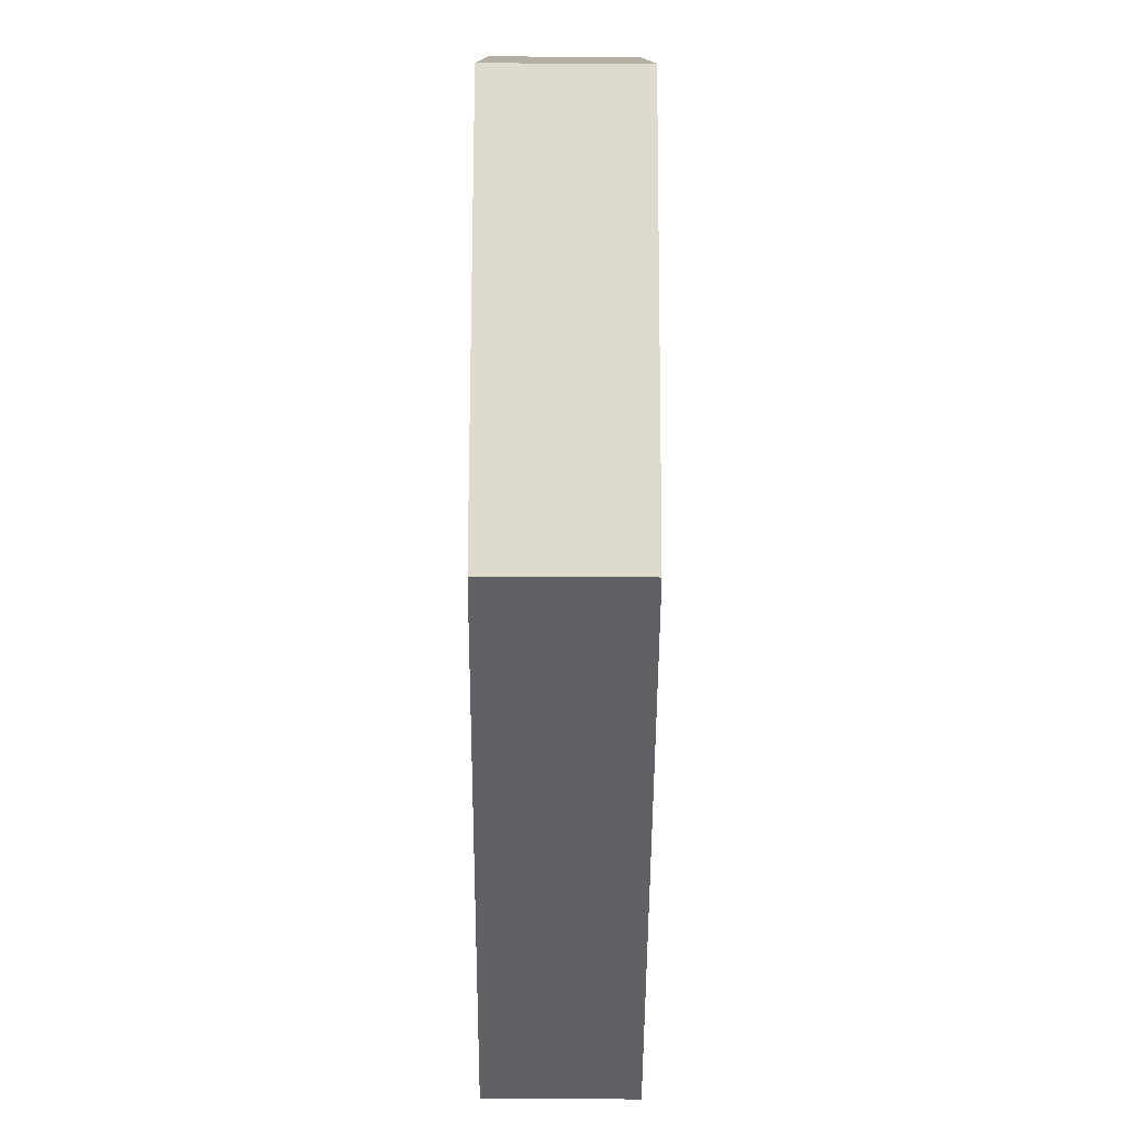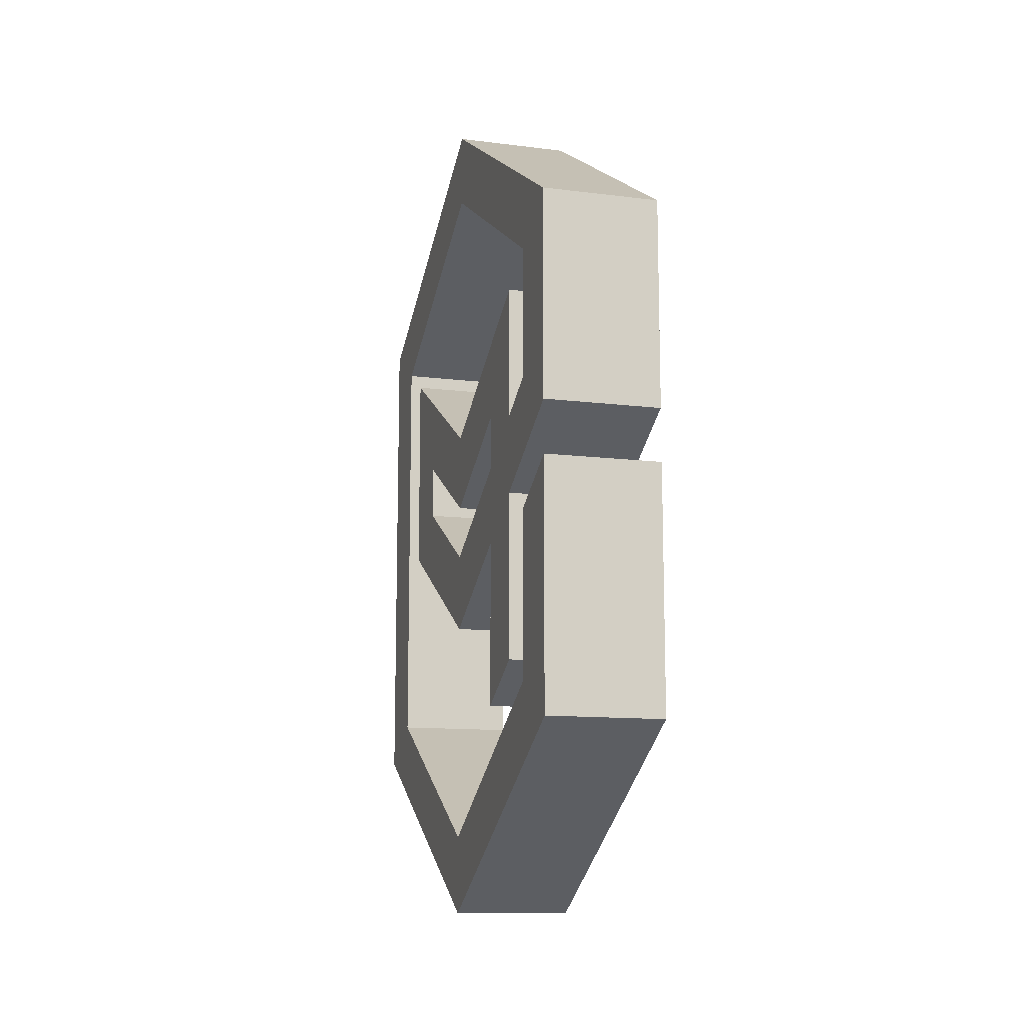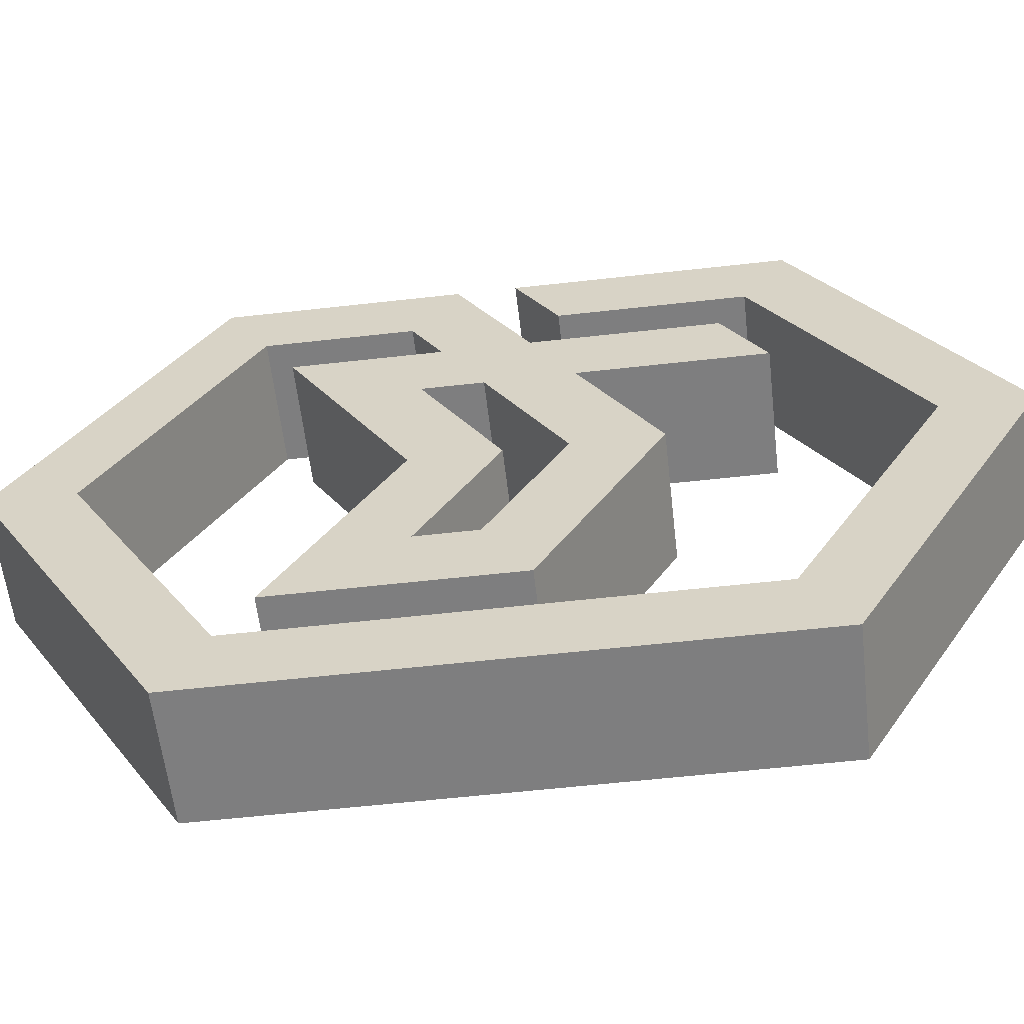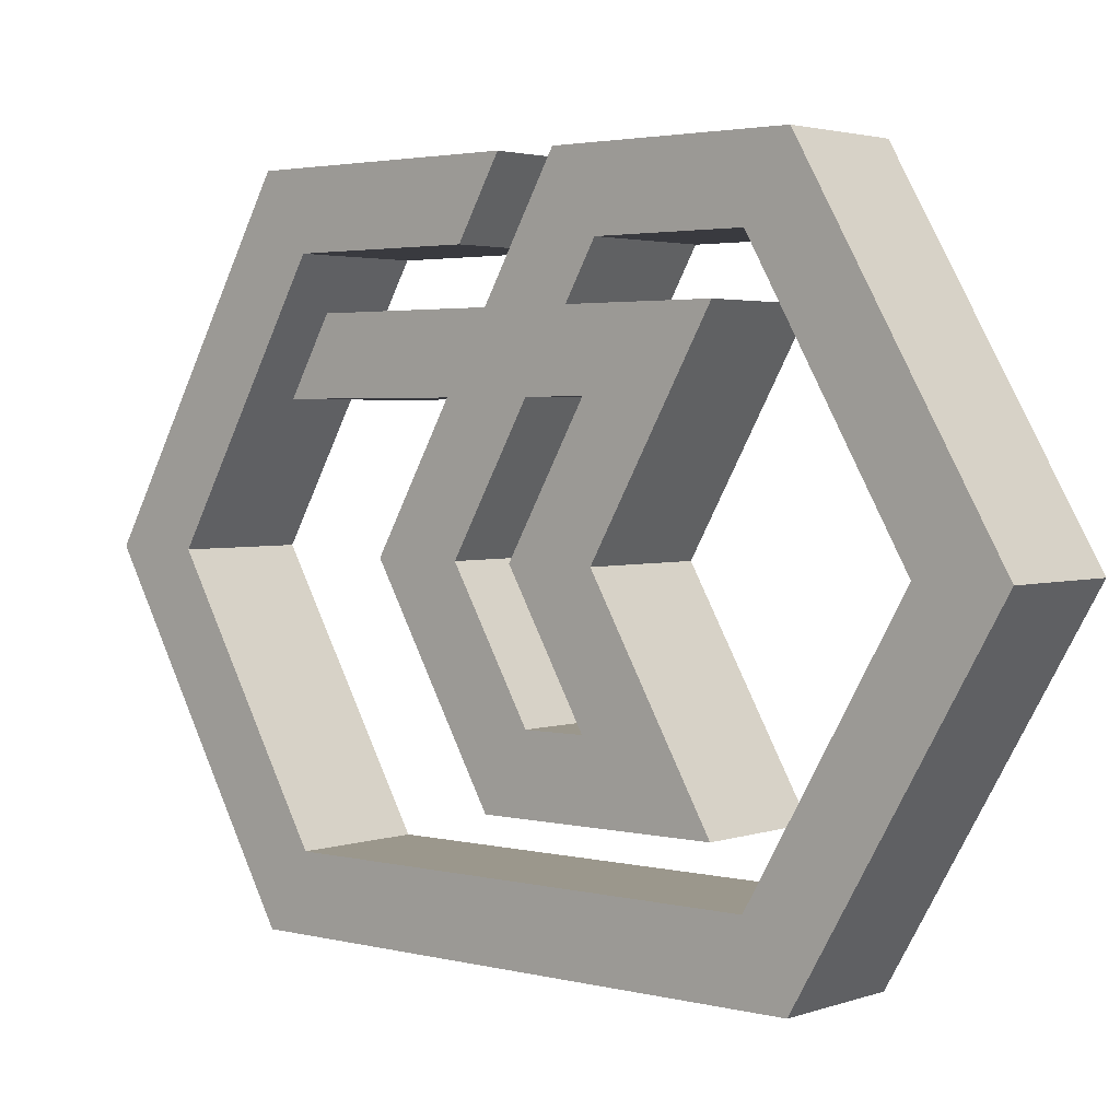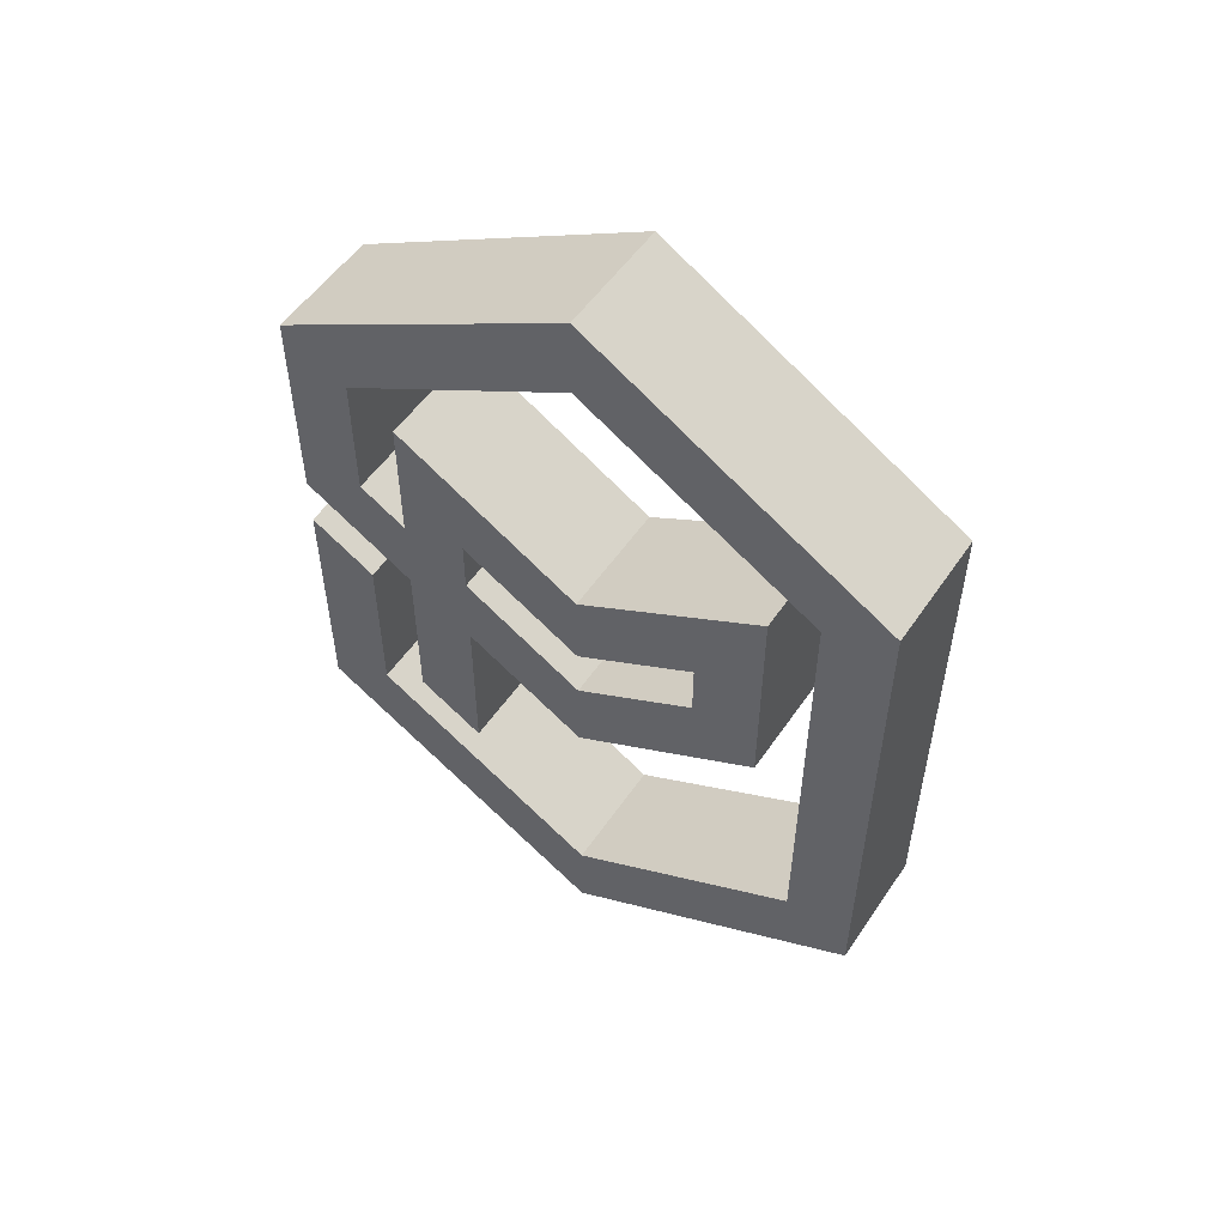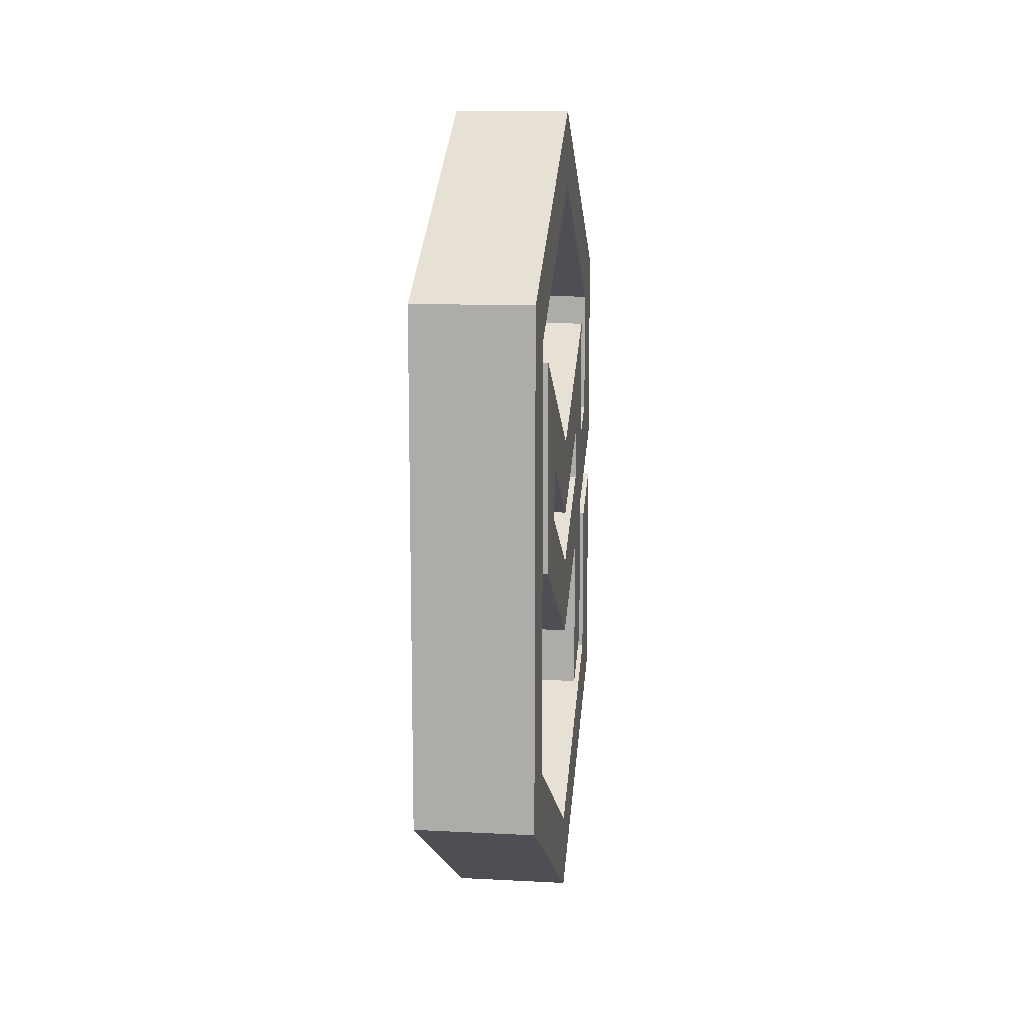
<metadata>
{"format":"obj","ext":"obj","renderer":"f3d","projection":"perspective","resolution":1024,"background":"white","views":[{"elev":-48.7,"azim":179.7,"up":"+Z"},{"elev":-12.1,"azim":-16.5,"up":"+Y"},{"elev":-59.4,"azim":-83.4,"up":"+Z"},{"elev":2.8,"azim":130.6,"up":"+Z"},{"elev":53.4,"azim":123.5,"up":"+Y"},{"elev":11.6,"azim":-173.0,"up":"+Y"}]}
</metadata>
<code>
g Mesh1 Group1 Model
v -0.735 5.582 1.522
v -0.735 6.26 1.522
v 0.735 6.26 1.522
v 0.735 5.582 1.522
f 1 2 3 4
v -0.735 6.06 2.35
f 5 2 1
v -0.735 7.715 2.35
f 6 2 5
v -0.735 6.354 -0.009676
f 2 6 7
v 0.735 7.715 2.35
v 0.735 6.354 -0.009676
f 7 6 8 9
v 0.735 6.06 2.35
f 6 5 10 8
v -0.735 6.401 2.943
v 0.735 6.401 2.943
f 5 11 12 10
v -0.735 5.082 2.35
f 13 11 5
v -0.735 5.906 3.778
f 13 14 11
v -0.735 5.905 3.778
f 14 13 15
v 0.735 5.082 2.35
v 0.735 5.905 3.778
f 15 13 16 17
v -0.735 3.01 2.35
v 0.735 3.01 2.35
f 13 18 19 16
f 13 5 18
v -0.735 2.532 1.522
f 18 5 20
v -0.735 4.597 1.522
f 20 5 21
f 5 1 21
v -0.735 4.604 1.522
f 1 22 21
v -0.735 4.699 -0.009676
f 22 1 23
v 0.735 4.699 -0.009676
f 23 1 4 24
v 0.735 4.604 1.522
f 4 25 24
v 0.735 4.597 1.522
f 25 4 26
f 4 10 26
f 3 10 4
f 3 8 10
f 8 3 9
v 0.735 5.377 -0.009676
f 9 3 27
v -0.735 5.377 -0.009676
f 2 28 27 3
f 2 7 28
v -0.735 7.714 -2.36
f 28 7 29
v 0.735 7.714 -2.36
f 29 7 9 30
f 9 27 30
v 0.735 6.258 -1.531
f 30 27 31
v -0.735 6.258 -1.531
f 28 32 31 27
f 28 29 32
v -0.735 5.579 -1.531
f 32 29 33
v -0.735 5.081 -2.36
f 34 33 29
v -0.735 3.72 -0.009676
f 35 33 34
f 35 23 33
f 22 23 35
v 0.735 3.72 -0.009676
f 22 35 36 25
v 0.735 5.081 -2.36
f 35 34 37 36
f 34 29 30 37
v 0.735 5.579 -1.531
f 38 37 30
f 24 37 38
f 24 36 37
f 24 25 36
f 33 23 24 38
f 32 33 38 31
f 30 31 38
f 21 22 25 26
v 0.735 2.532 1.522
f 20 21 26 39
f 10 39 26
f 10 19 39
f 10 16 19
f 12 16 10
v 0.735 5.906 3.778
f 40 16 12
f 16 40 17
f 14 15 17 40
v -0.735 8.538 3.778
v 0.735 8.538 3.778
f 41 14 40 42
v -0.735 8.056 2.943
f 41 43 14
v -0.735 10.73 -0.009676
f 43 41 44
v 0.735 10.73 -0.009676
f 44 41 42 45
v 0.735 8.056 2.943
f 46 45 42
v 0.735 9.767 -0.009676
f 45 46 47
v -0.735 9.767 -0.009676
f 43 48 47 46
f 43 44 48
v -0.735 8.544 -3.787
f 48 44 49
v 0.735 8.544 -3.787
f 49 44 45 50
f 45 47 50
v 0.735 8.062 -2.952
f 50 47 51
v -0.735 8.062 -2.952
f 48 52 51 47
f 48 49 52
v -0.735 2.192 -3.787
f 52 49 53
v 0.735 2.192 -3.787
f 53 49 50 54
f 50 51 54
v 0.735 2.677 -2.952
f 55 54 51
v 0.735 2.669 -2.939
f 56 54 55
v 0.735 0.9732 -0.009676
f 57 54 56
v 0.735 2.707e-15 6.217e-15
f 57 58 54
v 0.735 2.684 2.943
f 59 58 57
v 0.735 2.189 3.778
f 59 60 58
v 0.735 5.242 3.778
f 60 59 61
v 0.735 4.761 2.943
f 62 61 59
v -0.735 4.761 2.943
v -0.735 5.242 3.778
f 63 64 61 62
v -0.735 2.189 3.778
f 63 65 64
v -0.735 2.684 2.943
f 65 63 66
f 66 63 62 59
v -0.735 0.9732 -0.009676
f 67 66 59 57
v -0.735 -2.707e-15 -5.773e-15
f 68 66 67
f 66 68 65
f 65 68 58 60
f 68 53 54 58
f 68 67 53
v -0.735 2.669 -2.939
f 53 67 69
f 69 67 57 56
v -0.735 2.677 -2.952
f 70 69 56 55
f 53 69 70
f 53 70 52
f 52 70 55 51
f 64 65 60 61
f 11 43 46 12
f 11 14 43
f 42 12 46
f 40 12 42
f 18 20 39 19

</code>
